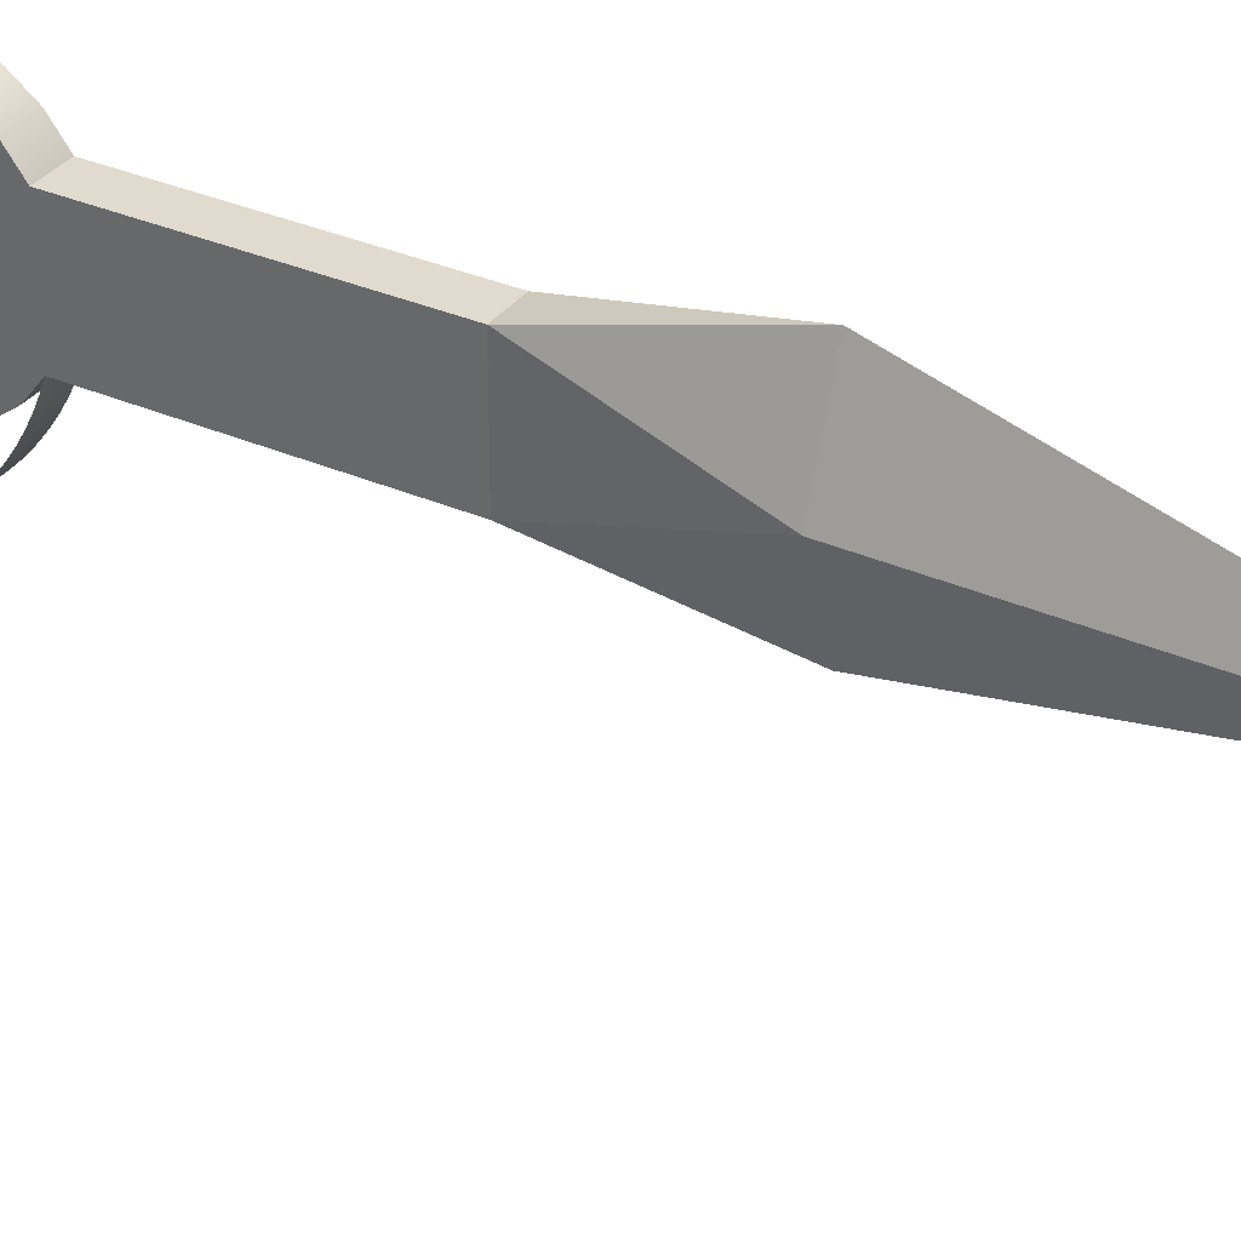
<metadata>
{"format":"obj","ext":"obj","renderer":"f3d","projection":"perspective","resolution":1024,"background":"white","views":[{"elev":33.6,"azim":120.8,"up":"+Z"}]}
</metadata>
<code>
v 0.01602 0.2122 0.1797
v 0.01602 0.2473 0.08501
v 0.01602 0.2122 0.08501
v 0.01602 0.2473 0.1797
v -0.01617 0.2122 0.08501
v 0.01602 0.1759 0.1797
v -0.01617 0.2473 0.08501
v -0.01617 0.1759 0.08501
v 0.01602 0.1759 0.08501
v -0.01617 0.2122 0.1797
v 0.01602 0.2824 0.08501
v -0.01617 0.2824 0.08501
v -0.01617 0.1759 0.1797
v -0.01617 0.1432 0.08501
v 0.01602 0.1432 0.1797
v 0.01602 0.1432 0.08501
v 0.00655 0.4417 0.2216
v 0.01602 0.8014 0.1238
v 0.00655 0.4417 0.05832
v -0.01617 0.1095 0.08501
v 0.01602 0.1095 0.1797
v -0.01617 0.1432 0.1797
v 0.03589 0.4417 0.14
v 0.01602 0.1095 0.08501
v 0.01602 0.07855 0.1797
v -0.01617 0.1095 0.1797
v 0.01602 0.07855 0.08501
v 0.01602 0.04959 0.1797
v -0.01617 0.07855 0.08501
v -0.01617 0.07855 0.1797
v 0.01602 0.04959 0.08501
v -0.01617 0.04959 0.08501
v -0.01617 0.04959 0.1797
v 0.01602 0.03455 0.06541
v -0.01617 0.03455 0.1993
v -0.01617 0.03455 0.06541
v -0.01617 0.005096 0.09486
v 0.01602 0.01352 0.1058
v 0.01602 0.005096 0.09486
v -0.01617 0.01352 0.1058
v 0.01602 0.01881 0.1186
v 0.01602 0.03455 0.1993
v -0.01617 0.01494 0.05036
v 0.01602 -0.005883 0.08643
v -0.01617 0.01881 0.1186
v 0.01602 0.02062 0.1323
v 0.01602 0.01494 0.2143
v 0.01602 0.01494 0.05036
v 0.01602 -0.03239 0.07933
v -0.01617 -0.01867 0.08114
v 0.01602 -0.01867 0.08114
v -0.01617 -0.005883 0.08643
v -0.01617 0.02062 0.1323
v 0.01602 0.01881 0.1461
v 0.01602 -0.03239 0.1853
v 0.01602 -0.01867 0.1835
v -0.01617 0.01494 0.2143
v 0.01602 -0.07972 0.2143
v -0.01617 -0.01867 0.1835
v 0.01602 -0.005883 0.1782
v -0.01617 -0.005883 0.1782
v -0.01617 -0.03239 0.1853
v -0.01617 -0.09932 0.06541
v 0.01602 -0.07972 0.05036
v -0.01617 -0.07972 0.05036
v -0.01617 -0.007888 0.04091
v -0.01617 -0.03239 0.07933
v 0.01602 -0.1144 0.08501
v 0.01602 -0.09932 0.06541
v 0.01602 -0.04611 0.08114
v 0.01602 0.04122 0.06378
v -0.01617 0.03616 0.05356
v -0.01617 0.04122 0.06378
v -0.01617 0.01881 0.1461
v 0.01602 0.01352 0.1588
v 0.01602 -0.09932 0.1993
v 0.01602 -0.007888 0.2238
v 0.01602 -0.05689 0.2238
v 0.01602 0.005096 0.1698
v -0.01617 0.005096 0.1698
v 0.01602 -0.05689 0.04091
v -0.01617 -0.1144 0.08501
v 0.01602 -0.007888 0.04091
v -0.01617 -0.05689 0.04091
v 0.01602 -0.05889 0.08643
v -0.01617 -0.04611 0.08114
v 0.01602 0.03616 0.05356
v -0.01617 0.01352 0.1588
v -0.01617 -0.04611 0.1835
v -0.01617 -0.007888 0.2238
v -0.01617 -0.07972 0.2143
v -0.01617 -0.05689 0.2238
v 0.01602 -0.1238 0.1078
v -0.01617 -0.03239 0.03768
v 0.01602 -0.03239 0.03768
v -0.01617 -0.05889 0.08643
v -0.01617 0.03054 0.04362
v 0.01602 -0.04611 0.1835
v 0.01602 -0.03239 0.227
v -0.01617 -0.09932 0.1993
v -0.01617 -0.03239 0.227
v -0.01617 -0.1144 0.1797
v -0.01617 -0.1238 0.1078
v 0.01602 -0.06987 0.09486
v 0.01602 0.03054 0.04362
v 0.01602 -0.1144 0.1797
v -0.01617 -0.05889 0.1782
v 0.01602 -0.127 0.1323
v -0.01617 -0.07829 0.1058
v 0.01602 -0.07829 0.1058
v -0.01617 -0.06987 0.09486
v -0.01617 0.02438 0.03402
v 0.01602 -0.05889 0.1782
v -0.01617 -0.1238 0.1568
v -0.01617 -0.06987 0.1698
v -0.01617 -0.127 0.1323
v -0.01617 -0.08359 0.1186
v 0.01602 -0.08359 0.1186
v 0.01602 0.02438 0.03402
v 0.01602 -0.06987 0.1698
v 0.01602 -0.1238 0.1568
v 0.01602 -0.07829 0.1588
v -0.01617 -0.07829 0.1588
v -0.01617 -0.08539 0.1323
v -0.01617 0.01769 0.02478
v 0.01602 -0.08359 0.1461
v 0.01602 -0.08539 0.1323
v 0.01602 0.01769 0.02478
v -0.01617 -0.08359 0.1461
v -0.01617 0.01049 0.01592
v 0.01602 0.01049 0.01592
v -0.01617 0.00281 0.007481
v 0.01602 0.00281 0.007481
v 0.01602 -0.005327 -0.000518
v -0.01617 -0.005327 -0.000518
v 0.01602 -0.0139 -0.008051
v -0.01617 -0.0139 -0.008051
v 0.01602 -0.02288 -0.01509
v -0.01617 -0.02288 -0.01509
v 0.01602 -0.03224 -0.02162
v -0.01617 -0.03224 -0.02162
v -0.01617 -0.03789 -0.03032
v 0.01602 -0.03789 -0.03032
v -0.01617 -0.0426 -0.03955
v 0.01602 -0.0426 -0.03955
v -0.01617 -0.04632 -0.04923
v 0.01602 -0.04632 -0.04923
v -0.01617 -0.049 -0.05924
v 0.01602 -0.049 -0.05924
v -0.01617 -0.05063 -0.06949
v 0.01602 -0.05063 -0.06949
v -0.01617 -0.05117 -0.07984
v 0.01602 -0.05117 -0.07984
v -0.01617 -0.05063 -0.09019
v 0.01602 -0.05063 -0.09019
v -0.01617 -0.049 -0.1004
v 0.01602 -0.049 -0.1004
v -0.01617 -0.04632 -0.1104
v 0.01602 -0.04632 -0.1104
v -0.01617 -0.0426 -0.1201
v 0.01602 -0.0426 -0.1201
v 0.01602 -0.03789 -0.1294
v -0.01617 -0.03789 -0.1294
v 0.01037 -0.03688 -0.1309
v 0.01077 -0.03685 -0.131
v 0.009967 -0.03685 -0.131
v 0.01114 -0.03676 -0.1311
v 0.009592 -0.03676 -0.1311
v 0.01146 -0.03663 -0.1313
v 0.009273 -0.03663 -0.1313
v 0.01171 -0.03645 -0.1316
v 0.009025 -0.03645 -0.1316
v 0.01602 -0.03224 -0.1381
v 0.008871 -0.03625 -0.1319
v 0.01186 -0.03625 -0.1319
v 0.008818 -0.03603 -0.1322
v 0.01191 -0.03603 -0.1322
v 0.007362 -0.03418 -0.1351
v 0.01197 -0.03358 -0.136
v 0.004812 -0.03393 -0.1354
v 0.008871 -0.03581 -0.1326
v 0.01186 -0.03581 -0.1326
v 0.004567 -0.03395 -0.1354
v 0.00504 -0.03388 -0.1355
v 0.009025 -0.03561 -0.1329
v 0.01047 -0.03224 -0.1381
v 0.004322 -0.03393 -0.1354
v 0.005236 -0.0338 -0.1357
v 0.009273 -0.03544 -0.1331
v 0.01171 -0.03561 -0.1329
v 0.004093 -0.03388 -0.1355
v 0.005386 -0.03369 -0.1358
v 0.009592 -0.0353 -0.1333
v 0.01146 -0.03544 -0.1331
v 0.003898 -0.0338 -0.1357
v 0.005481 -0.03357 -0.136
v 0.009967 -0.03522 -0.1335
v 0.01114 -0.0353 -0.1333
v 0.003747 -0.03369 -0.1358
v 0.005514 -0.03343 -0.1362
v 0.01037 -0.03519 -0.1335
v 0.01077 -0.03522 -0.1335
v 0.003652 -0.03357 -0.136
v 0.005481 -0.03224 -0.1381
v 0.00362 -0.03343 -0.1362
v 0.005481 -0.0333 -0.1364
v -0.002289 -0.03475 -0.1342
v 0.005386 -0.03318 -0.1366
v -0.002531 -0.03478 -0.1341
v -0.002069 -0.03469 -0.1343
v 0.005236 -0.03307 -0.1368
v -0.002778 -0.03477 -0.1342
v 0.003342 -0.03224 -0.1381
v 0.00504 -0.03299 -0.1369
v -0.003014 -0.03473 -0.1342
v -0.001886 -0.0346 -0.1344
v 0.003652 -0.0333 -0.1364
v 0.004812 -0.03293 -0.137
v -0.003221 -0.03466 -0.1343
v -8e-06 -0.0332 -0.1366
v 0.003747 -0.03318 -0.1366
v 0.003808 -0.03272 -0.1373
v -0.003387 -0.03456 -0.1345
v -0.001751 -0.03449 -0.1346
v 0.004567 -0.03292 -0.137
v -0.003499 -0.03444 -0.1347
v -0.001675 -0.03436 -0.1348
v 0.003898 -0.03307 -0.1368
v 0.004322 -0.03293 -0.137
v -0.00355 -0.0343 -0.1349
v -0.00108 -0.03224 -0.1381
v 0.004093 -0.03299 -0.1369
v -0.008425 -0.03519 -0.1335
v -0.001662 -0.03422 -0.135
v -0.01119 -0.03506 -0.1337
v -0.006742 -0.03411 -0.1352
v -0.001715 -0.03409 -0.1352
v -0.01129 -0.03511 -0.1336
v -0.01111 -0.03501 -0.1338
v -0.006742 -0.03224 -0.1381
v -0.003537 -0.03417 -0.1351
v -0.001827 -0.03397 -0.1354
v -0.01141 -0.03513 -0.1336
v -0.00899 -0.03224 -0.1381
v -0.003461 -0.03404 -0.1353
v -0.001993 -0.03387 -0.1355
v -0.01154 -0.03514 -0.1336
v -0.01106 -0.03494 -0.1339
v -0.003326 -0.03393 -0.1355
v -0.0022 -0.0338 -0.1357
v -0.01167 -0.03513 -0.1336
v -0.0103 -0.03361 -0.1359
v -0.003143 -0.03384 -0.1356
v -0.002434 -0.03376 -0.1357
v -0.01179 -0.03511 -0.1336
v -0.01104 -0.03487 -0.134
v -0.002923 -0.03378 -0.1357
v -0.002681 -0.03375 -0.1357
v -0.01189 -0.03506 -0.1337
v -0.01104 -0.03224 -0.1381
v -0.01197 -0.03501 -0.1338
v -0.01106 -0.0348 -0.1341
v -0.01202 -0.03494 -0.1339
v -0.01111 -0.03474 -0.1342
v -0.01204 -0.03487 -0.134
v -0.01119 -0.03468 -0.1343
v -0.01335 -0.03387 -0.1355
v -0.01129 -0.03464 -0.1344
v -0.0136 -0.03224 -0.1381
v -0.01202 -0.0348 -0.1341
v -0.01617 -0.03387 -0.1355
v -0.01197 -0.03474 -0.1342
v -0.01141 -0.03461 -0.1344
v -0.01189 -0.03468 -0.1343
v -0.01154 -0.0346 -0.1344
v -0.01179 -0.03464 -0.1344
v -0.01167 -0.03461 -0.1344
v -0.01617 0.2473 0.1797
v -0.01617 0.2824 0.1797
v 0.01602 0.2824 0.1323
v -0.01617 0.2824 0.14
v 0.01602 0.2824 0.1797
v 0.01602 0.0457 0.07428
v -0.01617 0.0457 0.07428
v -0.0334 0.4417 0.14
g mesh1_mesh1-geometry
f 1 2 3
f 2 1 4
f 2 5 3
f 3 6 1
f 3 1 5
f 5 2 7
f 8 3 5
f 6 3 9
f 10 5 1
f 11 7 2
f 3 8 9
f 8 6 9
f 9 6 8
f 7 11 12
f 6 8 13
f 13 8 6
f 14 15 16
f 16 15 14
f 17 18 19
f 20 16 14
f 21 22 15
f 15 14 22
f 22 14 15
f 17 18 23
f 16 20 24
f 24 25 21
f 24 21 20
f 22 21 26
f 25 24 27
f 25 26 21
f 26 20 21
f 27 28 25
f 29 25 27
f 27 25 29
f 26 25 30
f 28 27 31
f 28 30 25
f 25 29 30
f 30 29 25
f 32 28 31
f 31 28 32
f 30 28 33
f 32 34 31
f 28 32 33
f 33 32 28
f 28 35 33
f 34 32 36
f 37 38 39
f 40 41 38
f 35 28 42
f 43 34 36
f 44 37 39
f 38 37 40
f 41 40 45
f 45 46 41
f 47 35 42
f 34 43 48
f 49 50 51
f 51 52 44
f 37 44 52
f 46 45 53
f 53 54 46
f 55 42 56
f 35 47 57
f 42 58 47
f 59 60 61
f 62 56 59
f 63 64 65
f 66 48 43
f 50 49 67
f 52 51 50
f 63 68 69
f 70 67 49
f 71 72 73
f 54 53 74
f 74 75 54
f 60 59 56
f 42 55 76
f 56 62 55
f 77 57 47
f 42 76 58
f 47 58 78
f 61 79 80
f 79 61 60
f 64 63 69
f 81 65 64
f 68 63 82
f 48 66 83
f 65 81 84
f 85 86 70
f 67 70 86
f 72 71 87
f 75 74 88
f 88 79 75
f 89 55 62
f 57 77 90
f 47 78 77
f 76 91 58
f 58 92 78
f 79 88 80
f 82 93 68
f 94 83 66
f 95 84 81
f 86 85 96
f 87 97 72
f 55 89 98
f 99 90 77
f 77 78 99
f 91 76 100
f 92 58 91
f 101 78 92
f 76 102 100
f 93 82 103
f 83 94 95
f 84 95 94
f 104 96 85
f 97 87 105
f 102 76 106
f 107 98 89
f 90 99 101
f 78 101 99
f 103 108 93
f 109 104 110
f 96 104 111
f 105 112 97
f 98 107 113
f 106 114 102
f 115 113 107
f 108 103 116
f 117 110 118
f 104 109 111
f 110 117 109
f 112 105 119
f 113 115 120
f 114 106 121
f 122 115 123
f 116 121 108
f 118 124 117
f 119 125 112
f 115 122 120
f 121 116 114
f 123 126 122
f 124 118 127
f 125 119 128
f 126 123 129
f 127 129 124
f 128 130 125
f 129 127 126
f 130 128 131
f 131 132 130
f 132 131 133
f 134 132 133
f 132 134 135
f 136 135 134
f 135 136 137
f 138 137 136
f 137 138 139
f 140 139 138
f 139 140 141
f 140 142 141
f 142 140 143
f 143 144 142
f 144 143 145
f 145 146 144
f 146 145 147
f 147 148 146
f 148 147 149
f 149 150 148
f 150 149 151
f 151 152 150
f 152 151 153
f 153 154 152
f 154 153 155
f 155 156 154
f 156 155 157
f 157 158 156
f 158 157 159
f 159 160 158
f 160 159 161
f 160 162 161
f 162 160 163
f 164 162 163
f 165 162 164
f 164 163 166
f 167 162 165
f 166 163 168
f 169 162 167
f 168 163 170
f 171 162 169
f 170 163 172
f 162 171 173
f 172 163 174
f 173 171 175
f 174 163 176
f 173 175 177
f 176 163 178
f 173 177 179
f 178 163 180
f 178 181 176
f 182 179 177
f 180 163 183
f 178 180 184
f 178 185 181
f 179 182 186
f 183 163 187
f 178 184 188
f 178 189 185
f 186 182 190
f 187 163 191
f 178 188 192
f 178 193 189
f 186 190 194
f 191 163 195
f 178 192 196
f 178 197 193
f 186 194 198
f 195 163 199
f 178 196 200
f 178 201 197
f 186 198 202
f 199 163 203
f 200 204 178
f 186 201 178
f 186 202 201
f 203 163 205
f 204 200 206
f 205 163 207
f 204 206 208
f 207 163 209
f 205 207 210
f 204 208 211
f 209 163 212
f 205 210 213
f 204 211 214
f 212 163 215
f 213 210 216
f 213 217 205
f 204 214 218
f 215 163 219
f 213 216 220
f 213 221 217
f 204 218 222
f 219 163 223
f 220 216 224
f 222 221 213
f 222 218 225
f 223 163 226
f 220 224 227
f 222 228 221
f 222 225 229
f 226 163 230
f 220 227 231
f 222 232 228
f 222 229 232
f 230 163 233
f 231 227 234
f 233 163 235
f 230 233 236
f 237 231 234
f 235 163 238
f 233 235 239
f 236 233 240
f 236 241 230
f 242 231 237
f 238 163 243
f 233 239 244
f 236 245 241
f 246 231 242
f 243 163 247
f 244 239 248
f 236 249 245
f 250 231 246
f 247 163 251
f 244 248 252
f 236 253 249
f 254 231 250
f 251 163 255
f 252 248 256
f 236 257 253
f 258 231 254
f 255 163 259
f 256 260 252
f 236 258 257
f 231 258 236
f 259 163 261
f 260 256 262
f 261 163 263
f 260 262 264
f 263 163 265
f 260 264 266
f 265 163 267
f 260 266 268
f 267 163 269
f 267 270 265
f 260 268 267
f 269 163 271
f 267 272 270
f 267 268 273
f 267 274 272
f 267 273 275
f 267 276 274
f 267 275 277
f 267 277 276
g mesh1_mesh1-geometry
f 3 2 1
f 4 1 2
f 3 5 2
f 1 6 3
f 5 1 3
f 1 278 4
f 4 278 1
f 7 4 2
f 2 4 7
f 4 11 2
f 2 11 4
f 7 2 5
f 5 3 8
f 9 3 6
f 6 10 1
f 1 10 6
f 1 5 10
f 278 1 10
f 10 1 278
f 4 7 278
f 278 7 4
f 279 4 278
f 278 4 279
f 2 7 11
f 11 4 280
f 280 4 11
f 278 5 7
f 7 5 278
f 9 8 3
f 10 8 5
f 5 8 10
f 9 15 6
f 6 15 9
f 10 6 13
f 13 6 10
f 5 278 10
f 10 278 5
f 7 281 278
f 278 281 7
f 4 279 282
f 282 279 4
f 278 281 279
f 279 281 278
f 12 11 7
f 280 4 282
f 282 4 280
f 14 9 8
f 8 9 14
f 8 10 13
f 13 10 8
f 15 9 16
f 16 9 15
f 15 13 6
f 6 13 15
f 281 7 12
f 12 7 281
f 9 14 16
f 16 14 9
f 13 14 8
f 8 14 13
f 16 21 15
f 15 21 16
f 13 15 22
f 22 15 13
f 14 16 20
f 14 13 22
f 22 13 14
f 21 16 24
f 24 16 21
f 15 22 21
f 24 20 16
f 22 20 14
f 14 20 22
f 21 25 24
f 20 21 24
f 26 21 22
f 29 24 20
f 20 24 29
f 20 22 26
f 26 22 20
f 27 24 25
f 21 26 25
f 21 20 26
f 24 29 27
f 27 29 24
f 26 29 20
f 20 29 26
f 25 28 27
f 30 25 26
f 32 27 29
f 29 27 32
f 29 26 30
f 30 26 29
f 31 27 28
f 25 30 28
f 27 32 31
f 31 32 27
f 30 32 29
f 29 32 30
f 33 28 30
f 32 283 31
f 31 283 32
f 32 30 33
f 33 30 32
f 283 32 284
f 284 32 283
f 284 71 283
f 283 71 284
f 71 284 73
f 73 284 71
f 73 72 71
f 87 71 72
f 72 97 87
f 105 87 97
f 97 112 105
f 119 105 112
f 112 125 119
f 128 119 125
f 125 130 128
f 131 128 130
f 130 132 131
f 133 131 132
f 133 132 134
f 135 134 132
f 134 135 136
f 137 136 135
f 136 137 138
f 139 138 137
f 138 139 140
f 141 140 139
f 141 142 140
f 143 140 142
f 142 144 143
f 145 143 144
f 144 146 145
f 147 145 146
f 146 148 147
f 149 147 148
f 148 150 149
f 151 149 150
f 150 152 151
f 153 151 152
f 152 154 153
f 155 153 154
f 154 156 155
f 157 155 156
f 156 158 157
f 159 157 158
f 158 160 159
f 161 159 160
f 161 162 160
f 163 160 162
f 163 162 164
f 164 162 165
f 166 163 164
f 165 162 167
f 168 163 166
f 167 162 169
f 170 163 168
f 169 162 171
f 172 163 170
f 173 171 162
f 174 163 172
f 175 171 173
f 176 163 174
f 177 175 173
f 178 163 176
f 179 177 173
f 180 163 178
f 176 181 178
f 177 179 182
f 183 163 180
f 184 180 178
f 181 185 178
f 186 182 179
f 187 163 183
f 188 184 178
f 185 189 178
f 190 182 186
f 191 163 187
f 192 188 178
f 189 193 178
f 194 190 186
f 195 163 191
f 196 192 178
f 193 197 178
f 198 194 186
f 199 163 195
f 200 196 178
f 197 201 178
f 202 198 186
f 203 163 199
f 178 204 200
f 178 201 186
f 201 202 186
f 205 163 203
f 206 200 204
f 207 163 205
f 208 206 204
f 209 163 207
f 210 207 205
f 211 208 204
f 212 163 209
f 213 210 205
f 214 211 204
f 215 163 212
f 216 210 213
f 205 217 213
f 218 214 204
f 219 163 215
f 220 216 213
f 217 221 213
f 222 218 204
f 223 163 219
f 224 216 220
f 213 221 222
f 225 218 222
f 226 163 223
f 227 224 220
f 221 228 222
f 229 225 222
f 230 163 226
f 231 227 220
f 228 232 222
f 232 229 222
f 233 163 230
f 234 227 231
f 235 163 233
f 236 233 230
f 234 231 237
f 238 163 235
f 239 235 233
f 240 233 236
f 230 241 236
f 237 231 242
f 243 163 238
f 244 239 233
f 241 245 236
f 242 231 246
f 247 163 243
f 248 239 244
f 245 249 236
f 246 231 250
f 251 163 247
f 252 248 244
f 249 253 236
f 250 231 254
f 255 163 251
f 256 248 252
f 253 257 236
f 254 231 258
f 259 163 255
f 252 260 256
f 257 258 236
f 236 258 231
f 261 163 259
f 262 256 260
f 263 163 261
f 264 262 260
f 265 163 263
f 266 264 260
f 267 163 265
f 268 266 260
f 269 163 267
f 265 270 267
f 267 268 260
f 271 163 269
f 270 272 267
f 273 268 267
f 272 274 267
f 275 273 267
f 274 276 267
f 277 275 267
f 276 277 267
g mesh1_mesh1-geometry
f 281 11 280
f 280 11 281
f 17 11 280
f 280 11 17
f 23 11 280
f 280 11 23
f 279 280 282
f 282 280 279
f 17 282 279
f 279 282 17
f 280 279 281
f 281 279 280
f 281 17 279
f 279 17 281
f 279 281 285
f 285 281 279
f 11 281 12
f 12 281 11
f 19 12 11
f 11 12 19
f 17 280 282
f 282 280 17
f 282 23 280
f 280 23 282
f 11 17 19
f 19 17 11
f 23 19 11
f 11 19 23
f 12 17 281
f 281 17 12
f 281 12 285
f 285 12 281
f 17 23 282
f 282 23 17
f 17 279 285
f 285 279 17
f 17 12 19
f 19 12 17
f 285 12 19
f 19 12 285
f 285 17 19
f 19 17 285
f 17 23 19
f 19 23 17
f 19 18 17
f 23 18 19
f 19 18 23
f 23 18 17
f 17 285 18
f 18 285 17
f 285 19 18
f 18 19 285
f 31 38 28
f 28 38 31
f 31 34 32
f 31 39 38
f 38 39 31
f 28 38 41
f 41 38 28
f 33 35 28
f 36 32 34
f 49 31 34
f 34 31 49
f 40 32 33
f 33 32 40
f 31 44 39
f 39 44 31
f 39 38 37
f 38 41 40
f 28 41 46
f 46 41 28
f 42 28 35
f 59 33 35
f 35 33 59
f 63 36 32
f 32 36 63
f 36 34 43
f 31 49 51
f 51 49 31
f 34 68 49
f 49 68 34
f 37 32 40
f 40 32 37
f 40 33 45
f 45 33 40
f 31 51 44
f 44 51 31
f 39 37 44
f 40 37 38
f 45 40 41
f 41 46 45
f 28 46 54
f 54 46 28
f 28 56 42
f 42 56 28
f 42 35 47
f 61 33 59
f 59 33 61
f 59 35 62
f 62 35 59
f 65 36 63
f 63 36 65
f 63 32 67
f 67 32 63
f 48 43 34
f 65 43 36
f 36 43 65
f 51 50 49
f 34 69 68
f 68 69 34
f 49 68 70
f 70 68 49
f 52 32 37
f 37 32 52
f 45 33 53
f 53 33 45
f 44 52 51
f 52 44 37
f 53 45 46
f 46 54 53
f 28 54 75
f 75 54 28
f 28 60 56
f 56 60 28
f 56 42 55
f 57 47 35
f 47 58 42
f 80 33 61
f 61 33 80
f 61 60 59
f 100 62 35
f 35 62 100
f 59 56 62
f 65 64 63
f 67 32 50
f 50 32 67
f 67 82 63
f 63 82 67
f 43 48 66
f 48 69 34
f 34 69 48
f 84 43 65
f 65 43 84
f 67 49 50
f 50 51 52
f 69 68 63
f 70 68 85
f 85 68 70
f 49 67 70
f 50 32 52
f 52 32 50
f 53 33 74
f 74 33 53
f 74 53 54
f 54 75 74
f 28 75 79
f 79 75 28
f 28 79 60
f 60 79 28
f 56 59 60
f 76 55 42
f 55 62 56
f 47 57 77
f 100 35 57
f 57 35 100
f 58 76 42
f 78 58 47
f 88 33 80
f 80 33 88
f 80 79 61
f 60 61 79
f 62 100 89
f 89 100 62
f 69 63 64
f 64 65 81
f 82 67 86
f 86 67 82
f 82 63 68
f 83 66 48
f 84 66 43
f 43 66 84
f 48 64 69
f 69 64 48
f 84 81 65
f 85 68 93
f 93 68 85
f 70 86 85
f 86 70 67
f 74 33 88
f 88 33 74
f 88 74 75
f 75 79 88
f 98 76 55
f 55 76 98
f 62 55 89
f 90 77 57
f 77 78 47
f 100 57 91
f 91 57 100
f 58 91 76
f 78 92 58
f 80 88 79
f 102 89 100
f 100 89 102
f 83 81 64
f 64 81 83
f 82 86 96
f 96 86 82
f 68 93 82
f 66 83 94
f 83 64 48
f 48 64 83
f 66 84 94
f 94 84 66
f 81 84 95
f 85 93 104
f 104 93 85
f 96 85 86
f 98 106 76
f 76 106 98
f 98 89 55
f 77 90 99
f 91 57 90
f 90 57 91
f 99 78 77
f 100 76 91
f 91 58 92
f 92 78 101
f 102 107 89
f 89 107 102
f 100 102 76
f 81 83 95
f 95 83 81
f 82 96 103
f 103 96 82
f 103 82 93
f 95 94 83
f 94 95 84
f 104 93 110
f 110 93 104
f 85 96 104
f 113 106 98
f 98 106 113
f 106 76 102
f 89 98 107
f 101 99 90
f 91 90 92
f 92 90 91
f 99 101 78
f 92 90 101
f 101 90 92
f 102 115 107
f 107 115 102
f 103 96 111
f 111 96 103
f 93 108 103
f 110 93 118
f 118 93 110
f 110 104 109
f 111 104 96
f 120 106 113
f 113 106 120
f 113 107 98
f 102 114 106
f 102 123 115
f 115 123 102
f 107 113 115
f 103 111 109
f 109 111 103
f 116 103 108
f 118 93 108
f 108 93 118
f 118 110 117
f 111 109 104
f 109 117 110
f 122 106 120
f 120 106 122
f 120 115 113
f 121 106 114
f 114 123 102
f 102 123 114
f 123 115 122
f 103 109 117
f 117 109 103
f 103 117 116
f 116 117 103
f 108 121 116
f 118 108 127
f 127 108 118
f 117 124 118
f 122 121 106
f 106 121 122
f 120 122 115
f 114 116 121
f 114 129 123
f 123 129 114
f 122 126 123
f 116 117 124
f 124 117 116
f 127 108 121
f 121 108 127
f 127 118 124
f 126 121 122
f 122 121 126
f 116 129 114
f 114 129 116
f 129 123 126
f 116 124 129
f 129 124 116
f 127 121 126
f 126 121 127
f 124 129 127
f 126 127 129

</code>
